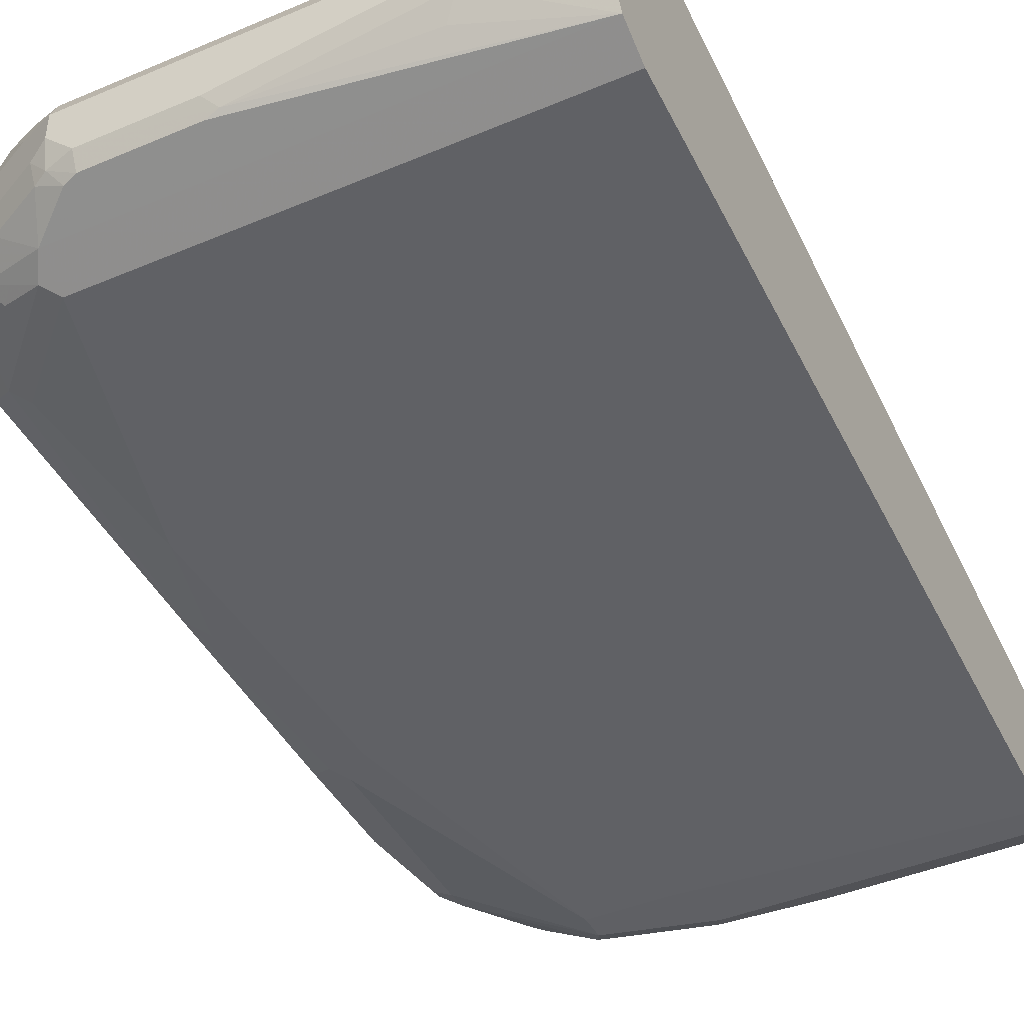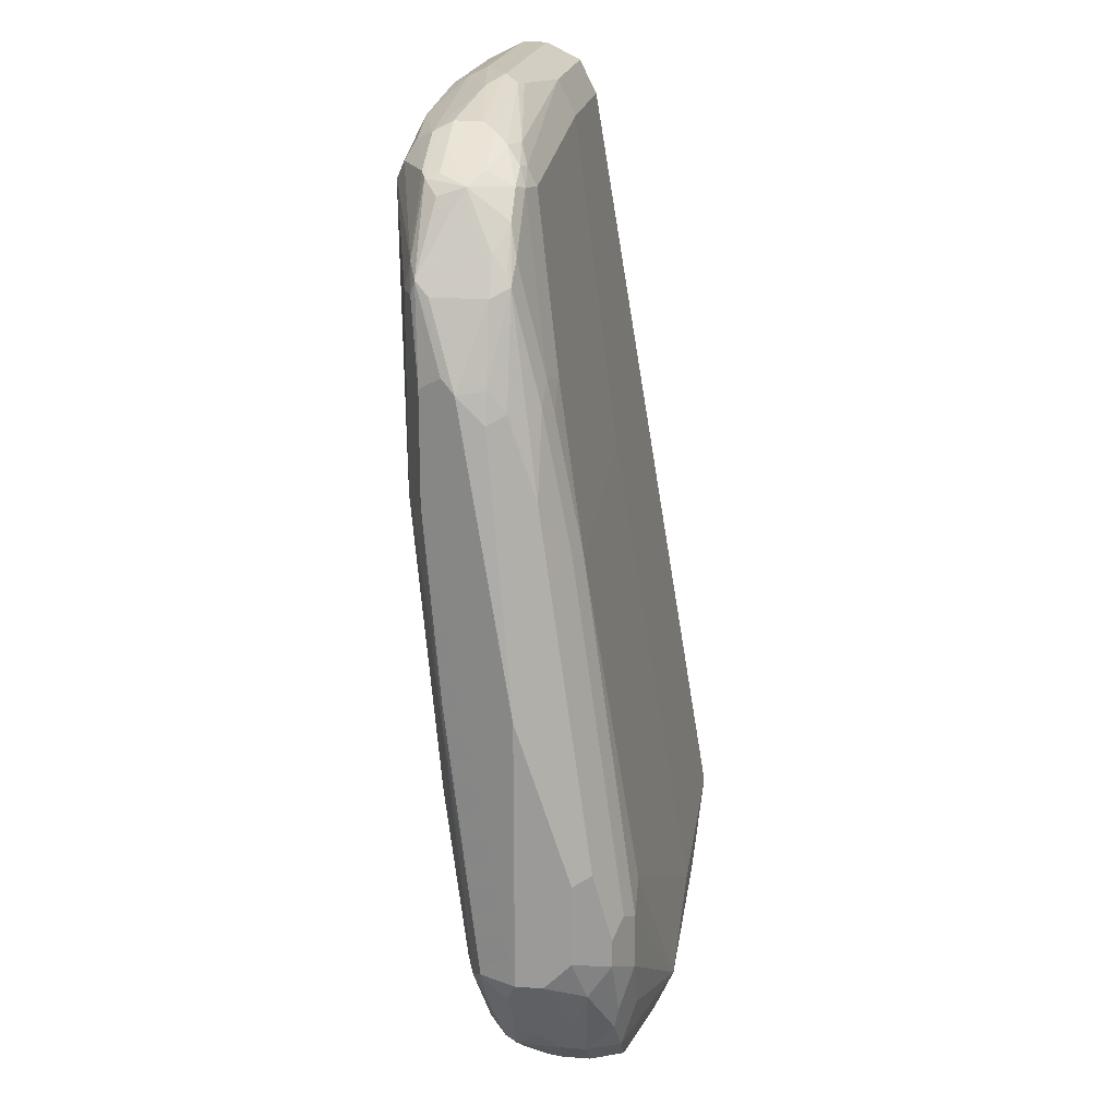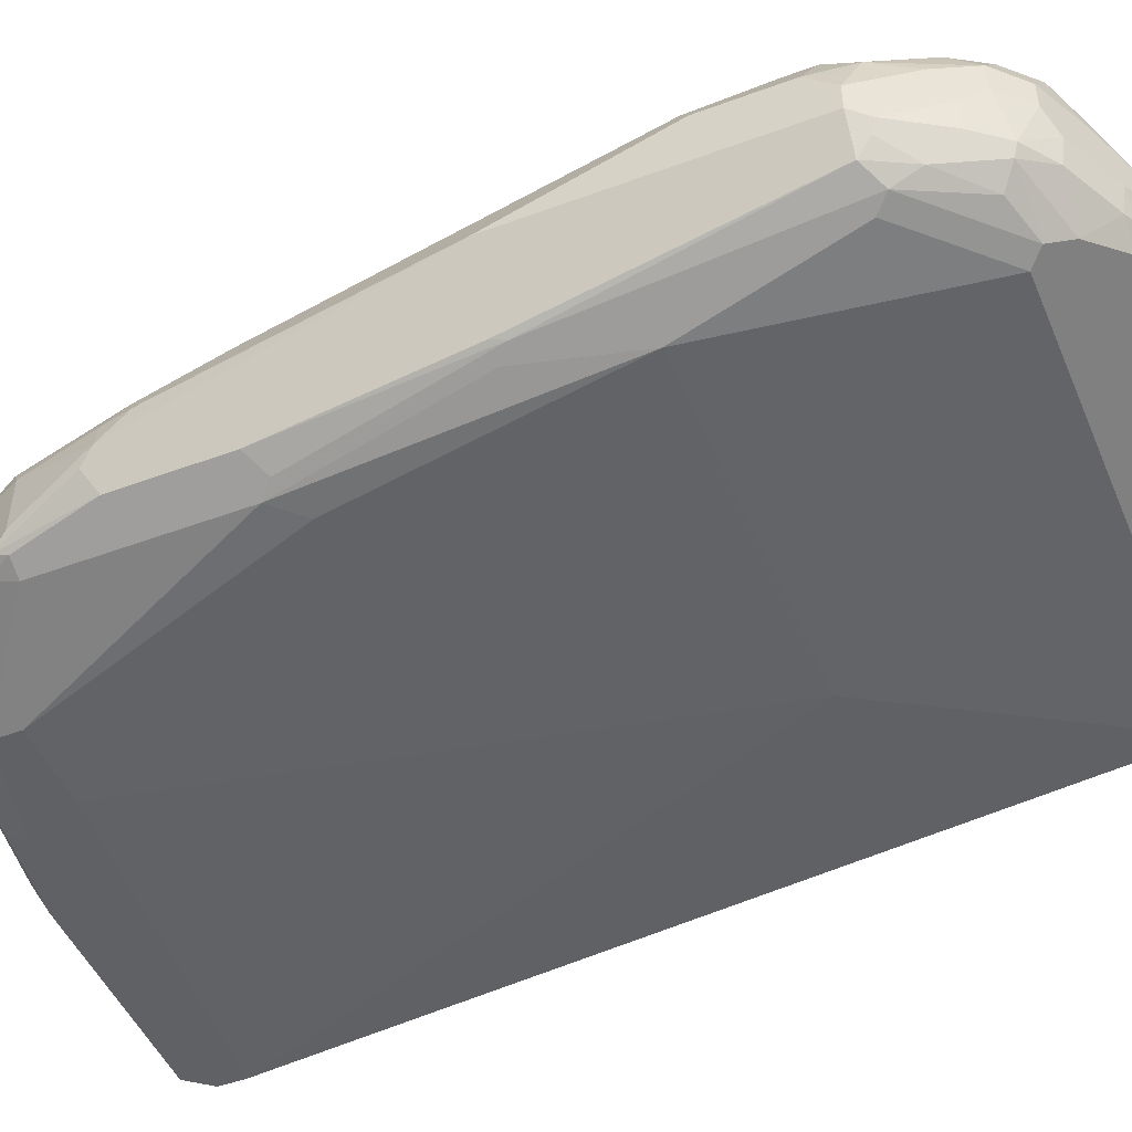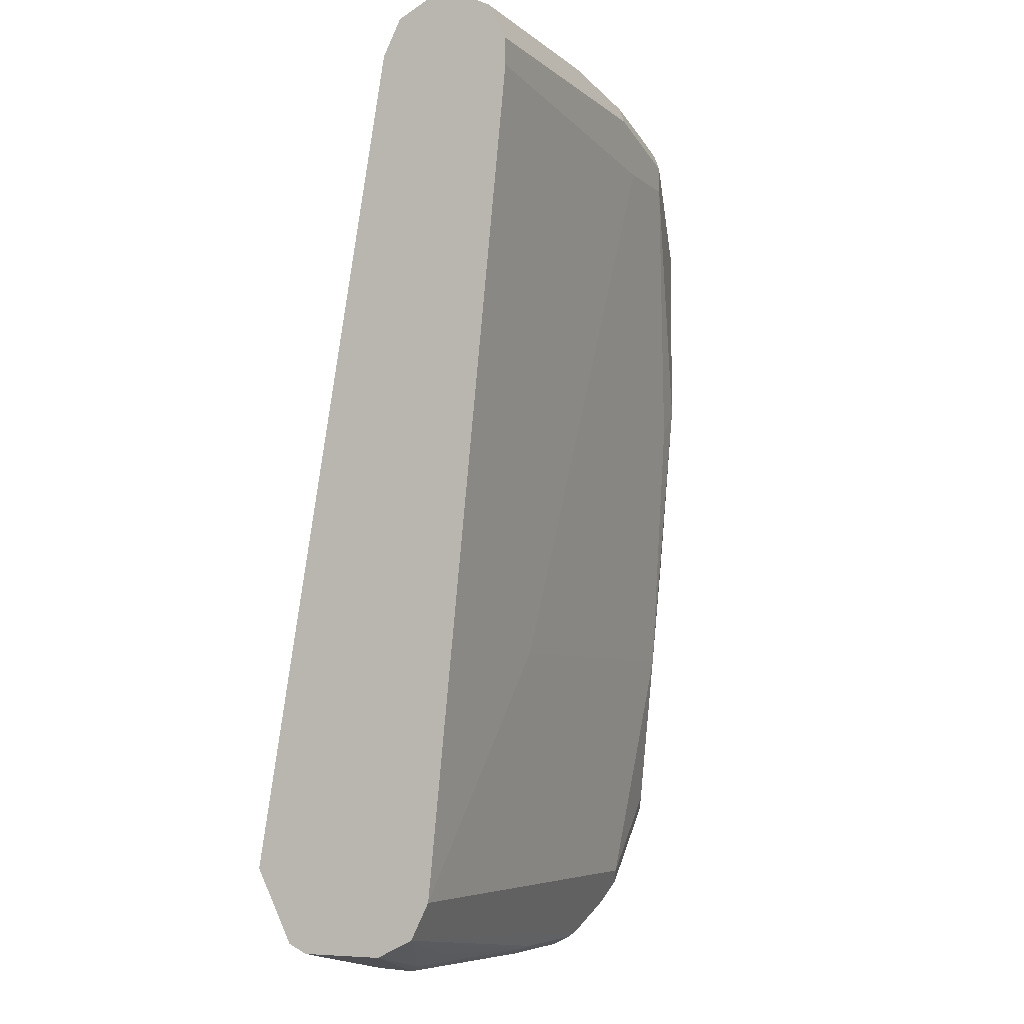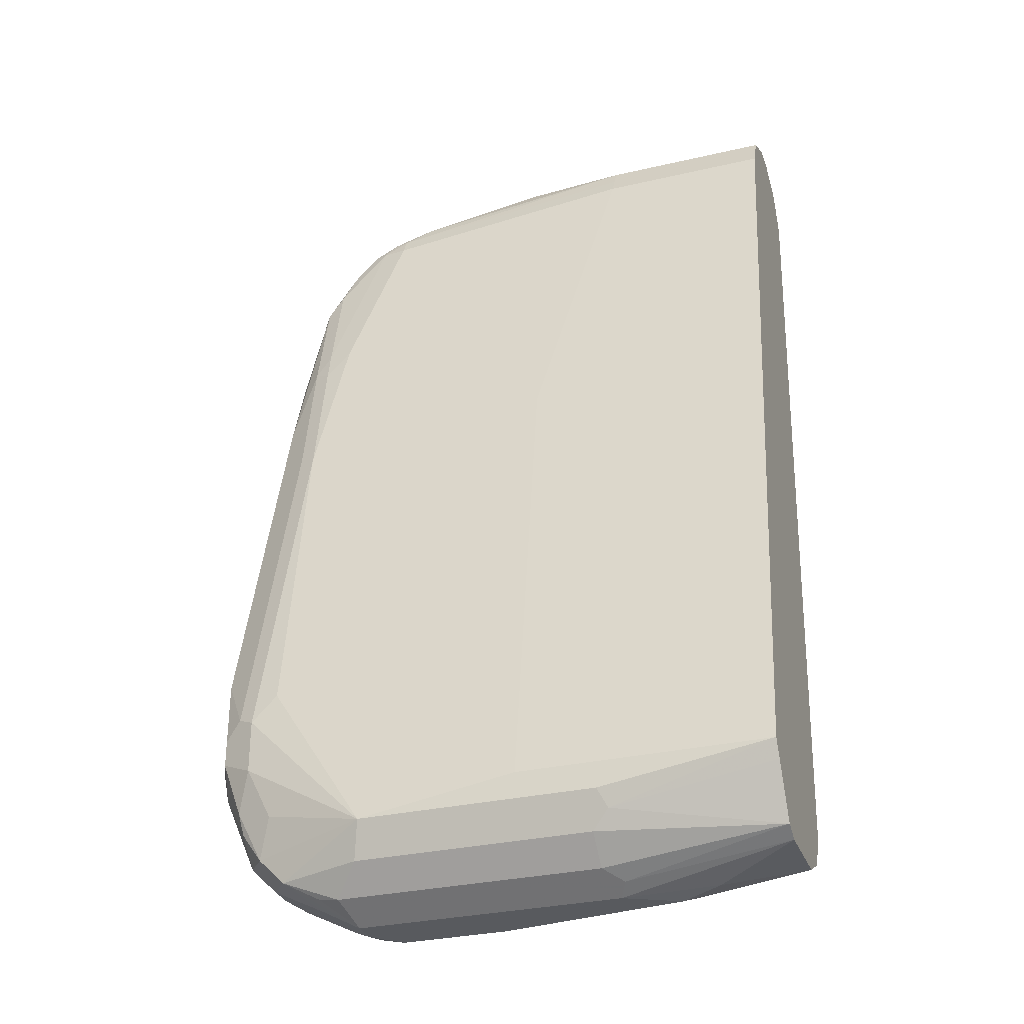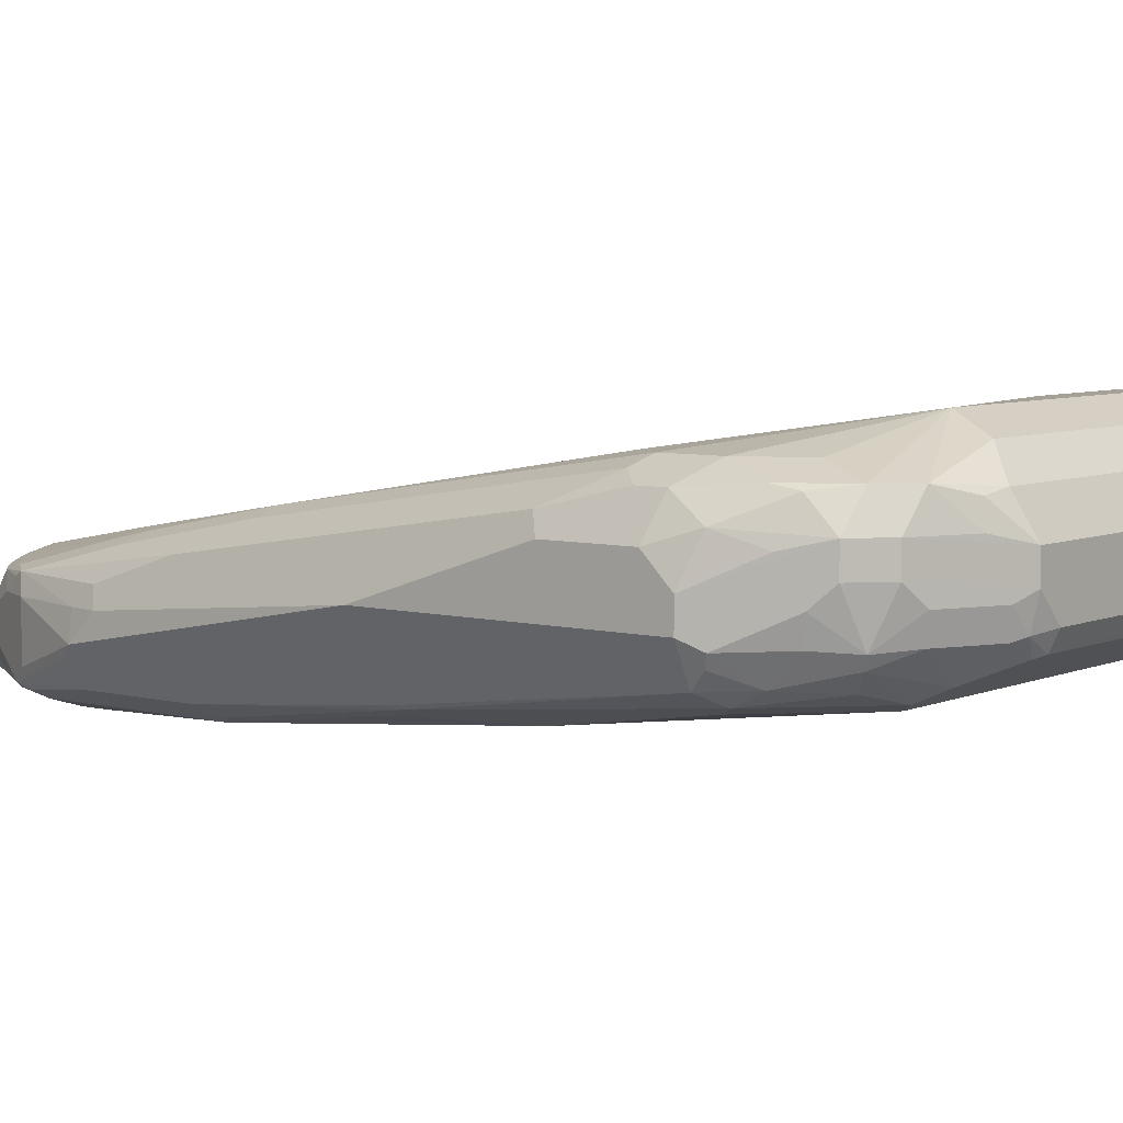
<metadata>
{"format":"obj","ext":"obj","renderer":"f3d","projection":"perspective","resolution":1024,"background":"white","views":[{"elev":-43.4,"azim":-153.5,"up":"+Y"},{"elev":19.1,"azim":97.8,"up":"+Z"},{"elev":-48.4,"azim":112.5,"up":"+Y"},{"elev":-5.9,"azim":-64.9,"up":"+Z"},{"elev":-31.0,"azim":-161.6,"up":"+Z"},{"elev":6.1,"azim":128.0,"up":"+Y"}]}
</metadata>
<code>
v 0.3833 -0.1958 2e-08
v 0.5342 -0.1958 2e-08
v 0.3833 -0.178 2e-08
v 0.3833 -0.2145 -0.009349
v 0.5964 -0.187 -0.004455
v 0.5698 -0.178 2e-08
v 0.5401 -0.2077 -0.005961
v 0.5787 -0.1691 -0.004455
v 0.3833 -0.1543 -0.01192
v 0.3833 -0.2196 -0.01192
v 0.5282 -0.2196 -0.01192
v 0.6647 -0.2077 -0.02378
v 0.6588 -0.1958 -0.01782
v 0.6588 -0.178 -0.01782
v 0.5935 -0.2255 -0.02378
v 0.5698 -0.1662 -0.005961
v 0.4986 -0.1543 -0.01192
v 0.6677 -0.1691 -0.02227
v 0.6766 -0.1602 -0.02899
v 0.6588 -0.1543 -0.02968
v 0.3833 -0.1512 -0.01813
v 0.3833 -0.2221 -0.017
v 0.6721 -0.2047 -0.02673
v 0.6528 -0.2196 -0.02968
v 0.6766 -0.2137 -0.03564
v 0.7003 -0.2077 -0.0416
v 0.6825 -0.1958 -0.02968
v 0.6825 -0.178 -0.02968
v 0.5876 -0.2315 -0.03564
v 0.6647 -0.2255 -0.0416
v 0.4986 -0.1484 -0.02378
v 0.6766 -0.1484 -0.0416
v 0.7033 -0.1691 -0.04009
v 0.7033 -0.1513 -0.049
v 0.6855 -0.1513 -0.04009
v 0.3833 -0.1484 -0.02378
v 0.3833 -0.2315 -0.03564
v 0.7077 -0.2047 -0.04455
v 0.7322 -0.2092 -0.08903
v 0.7063 -0.1958 -0.0416
v 0.7181 -0.178 -0.0475
v 0.6588 -0.2315 -0.05346
v 0.4986 -0.1424 -0.03564
v 0.6944 -0.1469 -0.0512
v 0.6766 -0.1424 -0.05346
v 0.7211 -0.1513 -0.06682
v 0.3833 -0.1424 -0.03564
v 0.3833 -0.2315 -0.05346
v 0.7189 -0.1958 -0.05346
v 0.7433 -0.2047 -0.09794
v 0.73 -0.2137 -0.1069
v 0.7419 -0.2077 -0.1069
v 0.7255 -0.187 -0.06237
v 0.7419 -0.1602 -0.09499
v 0.7359 -0.1602 -0.08313
v 0.6588 -0.2315 -0.07128
v 0.7122 -0.1246 -0.1602
v 0.552 -0.1068 -0.2493
v 0.73 -0.1469 -0.08684
v 0.73 -0.1291 -0.158
v 0.7389 -0.1513 -0.09349
v 0.7419 -0.1484 -0.101
v 0.3833 -0.07123 -0.4629
v 0.6053 -0.2315 -0.07128
v 0.3833 -0.178 -0.5875
v 0.4986 -0.1958 -0.4273
v 0.7611 -0.187 -0.1514
v 0.7656 -0.178 -0.1602
v 0.7478 -0.1958 -0.1069
v 0.7478 -0.1602 -0.1069
v 0.7537 -0.2018 -0.1602
v 0.73 -0.2137 -0.2315
v 0.7389 -0.2092 -0.2404
v 0.7122 -0.2137 -0.2493
v 0.73 -0.1246 -0.1781
v 0.73 -0.1068 -0.2671
v 0.73 -0.07123 -0.4807
v 0.552 -0.05343 -0.5697
v 0.5342 -0.07123 -0.4629
v 0.7419 -0.1306 -0.1722
v 0.7611 -0.1602 -0.158
v 0.7596 -0.1484 -0.1722
v 0.7537 -0.1365 -0.184
v 0.7596 -0.1306 -0.2256
v 0.3833 -0.05343 -0.5697
v 0.3833 -0.1662 -0.6113
v 0.6944 -0.178 -0.5875
v 0.73 -0.1958 -0.4273
v 0.7656 -0.1602 -0.1781
v 0.7834 -0.1424 -0.3561
v 0.7537 -0.2018 -0.2315
v 0.7478 -0.1958 -0.3561
v 0.7567 -0.1914 -0.365
v 0.7419 -0.1128 -0.2612
v 0.7478 -0.07123 -0.4985
v 0.6588 -0.05343 -0.5875
v 0.7775 -0.09496 -0.457
v 0.7596 -0.09496 -0.4036
v 0.4986 -0.05343 -0.5875
v 0.4926 -0.05936 -0.5994
v 0.3833 -0.05936 -0.5816
v 0.3833 -0.1424 -0.6232
v 0.4541 -0.1336 -0.6365
v 0.4629 -0.1484 -0.6291
v 0.5787 -0.1513 -0.6365
v 0.5876 -0.1543 -0.635
v 0.6677 -0.1558 -0.6321
v 0.6944 -0.1662 -0.6113
v 0.7033 -0.1736 -0.5964
v 0.73 -0.178 -0.5519
v 0.7389 -0.1914 -0.4362
v 0.7478 -0.178 -0.5341
v 0.7834 -0.1246 -0.4095
v 0.7834 -0.1068 -0.4629
v 0.7834 -0.1424 -0.5341
v 0.7596 -0.1899 -0.3561
v 0.7715 -0.1662 -0.5341
v 0.7567 -0.1736 -0.543
v 0.7596 -0.07717 -0.4926
v 0.7715 -0.0831 -0.5045
v 0.7478 -0.07123 -0.5341
v 0.7389 -0.08013 -0.5964
v 0.7211 -0.08013 -0.6143
v 0.6647 -0.0653 -0.6113
v 0.73 -0.07123 -0.5697
v 0.5045 -0.0653 -0.6113
v 0.3833 -0.07717 -0.6172
v 0.3833 -0.07588 -0.6146
v 0.3833 -0.07123 -0.6053
v 0.3833 -0.08904 -0.6232
v 0.4362 -0.1157 -0.6365
v 0.4629 -0.1246 -0.641
v 0.5876 -0.1424 -0.641
v 0.6588 -0.1424 -0.641
v 0.6588 -0.1543 -0.635
v 0.6766 -0.1447 -0.6365
v 0.6855 -0.1469 -0.6321
v 0.7211 -0.1469 -0.6143
v 0.7389 -0.1558 -0.5964
v 0.7211 -0.1647 -0.5964
v 0.73 -0.1669 -0.5875
v 0.7389 -0.1736 -0.5609
v 0.7834 -0.1068 -0.5163
v 0.7745 -0.1558 -0.543
v 0.7775 -0.1484 -0.546
v 0.7537 -0.1187 -0.5935
v 0.7834 -0.1246 -0.5341
v 0.7567 -0.1647 -0.5609
v 0.7715 -0.0831 -0.5223
v 0.7567 -0.08013 -0.5609
v 0.7537 -0.1009 -0.5935
v 0.7537 -0.0831 -0.5757
v 0.7359 -0.1009 -0.6113
v 0.7003 -0.1009 -0.6291
v 0.6766 -0.1068 -0.641
v 0.6974 -0.08606 -0.6261
v 0.6825 -0.0831 -0.6291
v 0.5045 -0.0831 -0.6291
v 0.4926 -0.09496 -0.635
v 0.4986 -0.1068 -0.641
v 0.6766 -0.1246 -0.641
v 0.6884 -0.1306 -0.635
v 0.7419 -0.1484 -0.5994
v 0.724 -0.1306 -0.6172
v 0.7804 -0.1098 -0.5312
v 0.7745 -0.09795 -0.543
v 0.7567 -0.1469 -0.5786
v 0.7596 -0.1306 -0.5816
v 0.7359 -0.1187 -0.6113
v 0.7656 -0.1068 -0.5697
v 0.7686 -0.08606 -0.5371
v 0.7122 -0.1246 -0.6232
f 96 123 124
f 97 143 149
f 97 114 143
f 96 125 122
f 96 121 125
f 96 126 99
f 96 124 126
f 96 122 123
f 91 117 115
f 95 149 121
f 95 120 149
f 95 119 120
f 93 117 116
f 93 118 117
f 93 112 118
f 93 111 112
f 97 149 120
f 95 121 96
f 97 120 119
f 107 137 108
f 99 126 100
f 108 138 139
f 91 116 117
f 107 136 137
f 107 135 136
f 106 135 107
f 105 135 106
f 105 134 135
f 105 133 134
f 97 119 98
f 103 105 104
f 103 132 133
f 102 132 103
f 102 131 132
f 102 130 131
f 100 129 101
f 100 128 129
f 100 127 128
f 100 126 127
f 103 133 105
f 91 93 116
f 86 104 105
f 90 114 113
f 82 84 83
f 82 89 84
f 81 89 82
f 80 119 94
f 80 98 119
f 80 97 98
f 80 84 97
f 78 99 85
f 78 96 99
f 77 96 78
f 77 95 96
f 76 95 77
f 76 119 95
f 76 94 119
f 76 80 94
f 75 80 76
f 73 93 91
f 84 89 97
f 85 99 100
f 85 100 101
f 86 102 103
f 90 143 114
f 90 147 143
f 90 115 147
f 89 114 97
f 89 113 114
f 89 90 113
f 88 112 111
f 88 110 112
f 108 139 140
f 88 93 92
f 87 110 88
f 87 142 110
f 87 109 142
f 87 108 109
f 86 107 108
f 86 106 107
f 86 105 106
f 86 103 104
f 88 111 93
f 108 140 109
f 8 19 20
f 109 140 141
f 147 166 165
f 147 170 166
f 146 153 151
f 146 169 153
f 146 163 169
f 146 168 163
f 145 168 146
f 145 167 168
f 145 148 167
f 144 148 145
f 143 166 149
f 143 165 166
f 143 147 165
f 139 148 141
f 139 163 148
f 139 141 140
f 138 164 163
f 147 151 170
f 148 163 167
f 149 166 171
f 149 171 150
f 72 93 73
f 164 172 169
f 163 168 167
f 163 164 169
f 161 164 162
f 161 172 164
f 161 169 172
f 155 157 156
f 138 163 139
f 155 158 157
f 155 160 159
f 153 155 154
f 153 161 155
f 153 169 161
f 151 166 170
f 151 152 166
f 150 166 152
f 150 171 166
f 155 159 158
f 108 137 138
f 137 164 138
f 136 162 137
f 122 150 152
f 122 125 150
f 122 151 123
f 121 150 125
f 121 149 150
f 118 141 148
f 118 142 141
f 117 148 144
f 117 118 148
f 115 151 147
f 115 146 151
f 115 145 146
f 115 144 145
f 115 117 144
f 110 118 112
f 110 142 118
f 109 141 142
f 122 152 151
f 123 151 153
f 123 153 154
f 123 154 155
f 136 161 162
f 134 136 135
f 134 161 136
f 132 134 133
f 132 161 134
f 132 155 161
f 132 160 155
f 131 160 132
f 137 162 164
f 130 160 131
f 127 159 130
f 127 158 159
f 126 158 127
f 124 158 126
f 124 157 158
f 123 157 124
f 123 156 157
f 123 155 156
f 130 159 160
f 72 92 93
f 1 10 4
f 72 74 88
f 17 20 32
f 17 31 21
f 16 20 17
f 15 30 24
f 15 42 30
f 15 29 42
f 15 22 29
f 14 28 18
f 13 28 14
f 13 27 28
f 13 23 27
f 12 38 23
f 12 26 38
f 12 25 26
f 12 24 25
f 12 15 24
f 12 23 13
f 17 32 31
f 11 22 15
f 18 28 41
f 18 33 19
f 29 64 56
f 29 48 64
f 29 37 48
f 27 41 28
f 27 40 41
f 27 38 40
f 26 39 38
f 26 30 39
f 25 30 26
f 24 30 25
f 23 38 27
f 22 37 29
f 21 31 36
f 20 35 32
f 19 35 20
f 19 34 35
f 19 33 34
f 18 41 33
f 10 22 11
f 9 17 21
f 8 20 16
f 1 65 48
f 1 86 65
f 1 102 86
f 1 130 102
f 1 127 130
f 1 128 127
f 1 129 128
f 1 101 129
f 1 85 101
f 1 63 85
f 1 47 63
f 1 36 47
f 1 21 36
f 1 9 21
f 1 3 9
f 1 6 3
f 1 2 6
f 1 48 37
f 1 37 22
f 1 22 10
f 1 4 2
f 8 18 19
f 8 14 18
f 8 17 9
f 8 16 17
f 7 15 12
f 7 11 15
f 6 14 8
f 5 14 6
f 29 56 42
f 5 13 14
f 5 7 12
f 4 11 7
f 4 10 11
f 3 8 9
f 3 6 8
f 2 7 5
f 2 4 7
f 72 88 92
f 5 12 13
f 30 42 39
f 2 5 6
f 31 45 43
f 60 80 75
f 59 80 60
f 59 62 80
f 58 78 79
f 58 77 78
f 58 76 77
f 57 60 75
f 57 76 58
f 57 75 76
f 56 74 72
f 56 66 88
f 56 64 66
f 54 61 55
f 54 70 61
f 51 71 52
f 51 73 71
f 51 72 73
f 61 70 62
f 50 71 67
f 62 70 81
f 62 82 83
f 71 115 90
f 71 91 115
f 71 73 91
f 68 90 89
f 68 71 90
f 68 70 69
f 68 81 70
f 68 89 81
f 67 71 68
f 65 88 66
f 65 87 88
f 65 108 87
f 65 86 108
f 63 78 85
f 63 79 78
f 62 84 80
f 62 83 84
f 62 81 82
f 50 52 71
f 56 88 74
f 50 69 70
f 41 50 54
f 41 53 50
f 41 49 53
f 39 42 51
f 39 52 50
f 39 51 52
f 50 70 54
f 38 39 50
f 41 54 55
f 38 41 40
f 34 44 35
f 34 46 44
f 34 41 46
f 33 41 34
f 32 44 45
f 32 35 44
f 31 47 36
f 31 43 47
f 38 49 41
f 41 55 46
f 38 50 49
f 42 56 72
f 50 67 68
f 49 50 53
f 48 66 64
f 48 65 66
f 46 62 59
f 46 61 62
f 46 55 61
f 44 57 45
f 50 68 69
f 44 59 60
f 44 60 57
f 42 72 51
f 43 45 57
f 43 57 58
f 31 32 45
f 43 79 63
f 43 63 47
f 44 46 59
f 43 58 79

</code>
